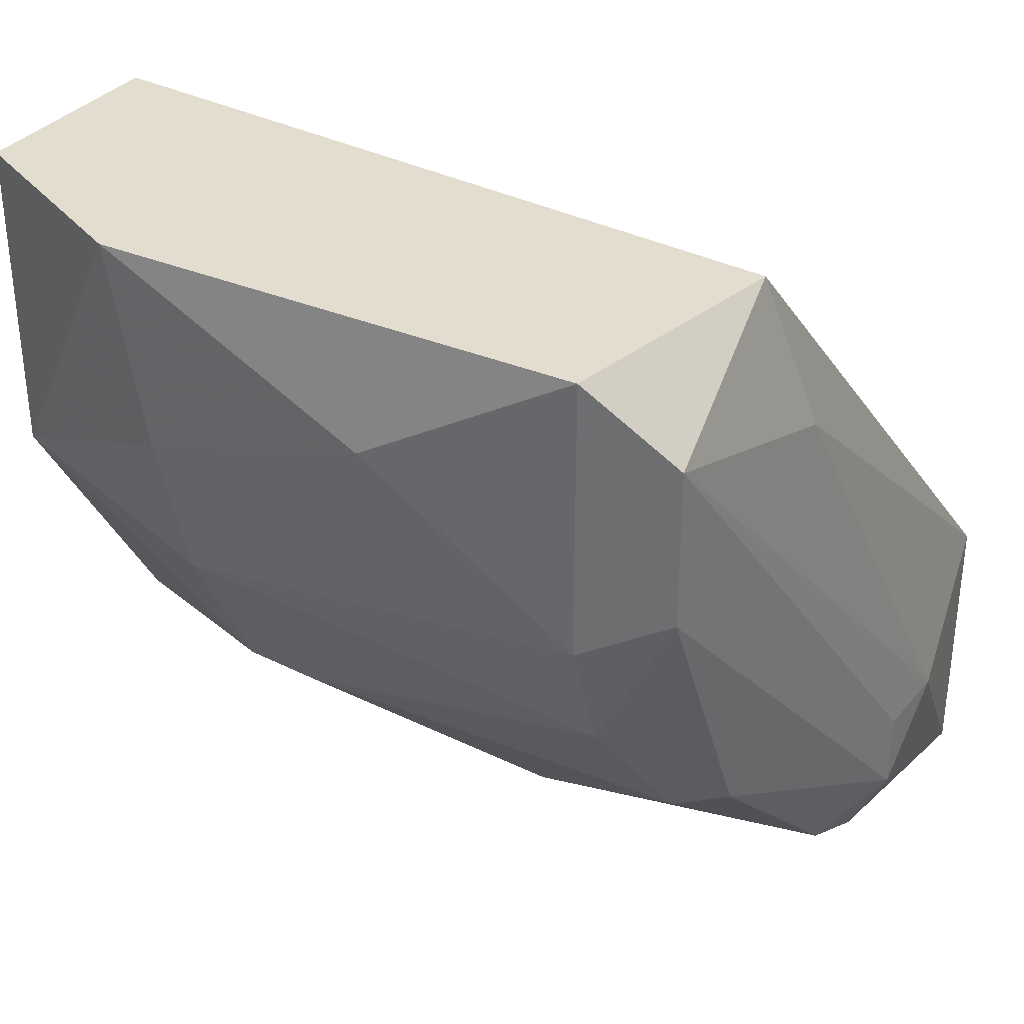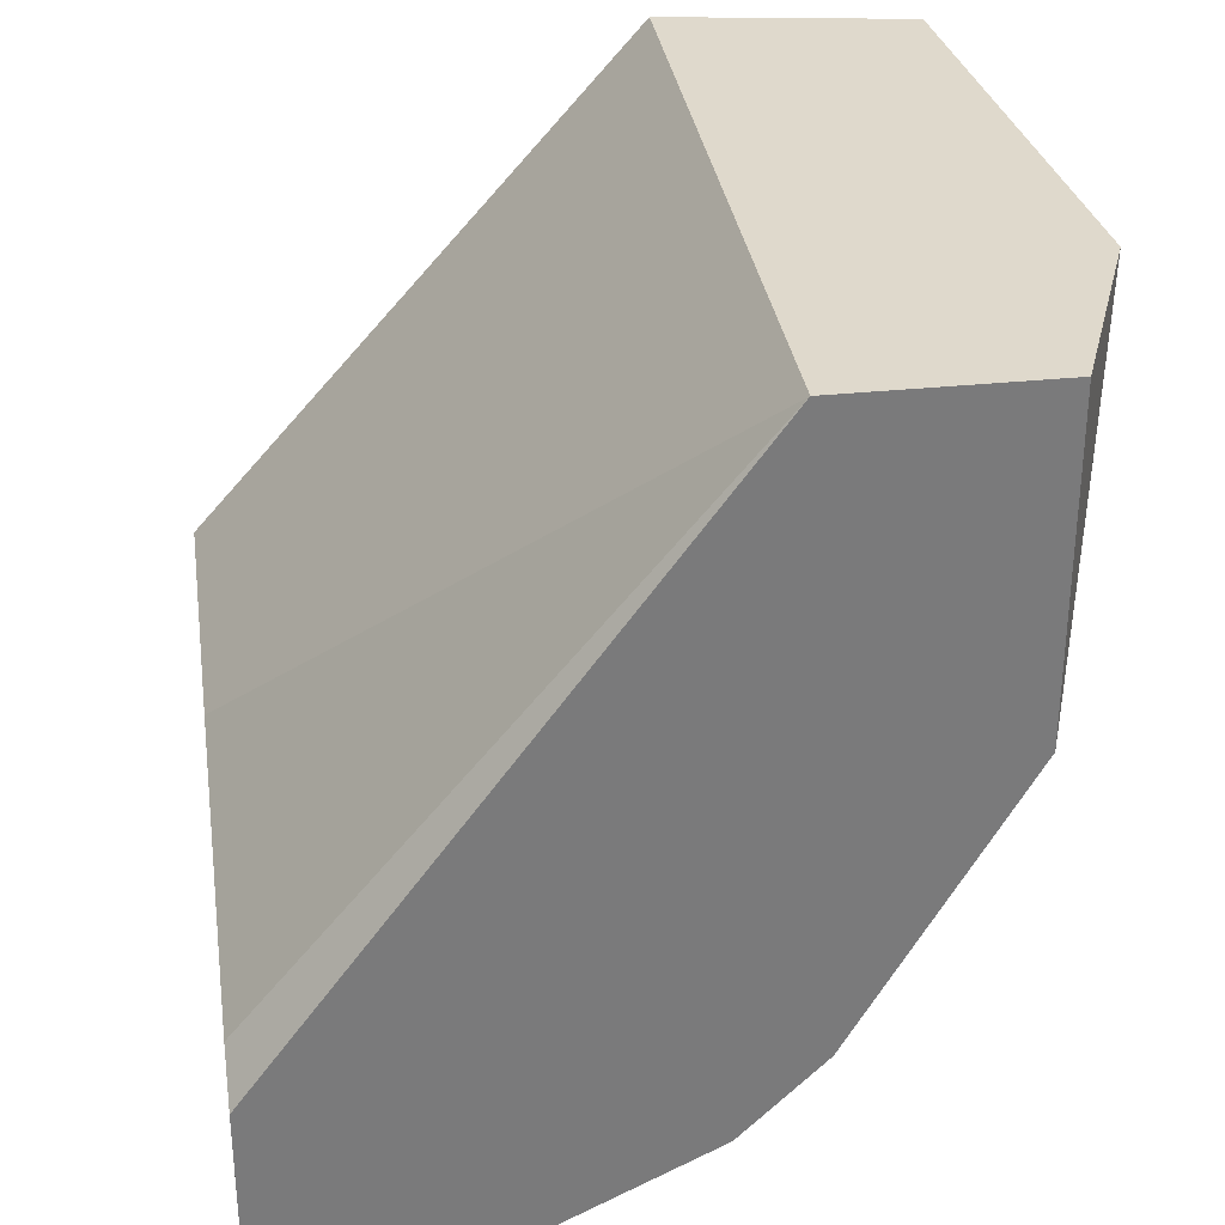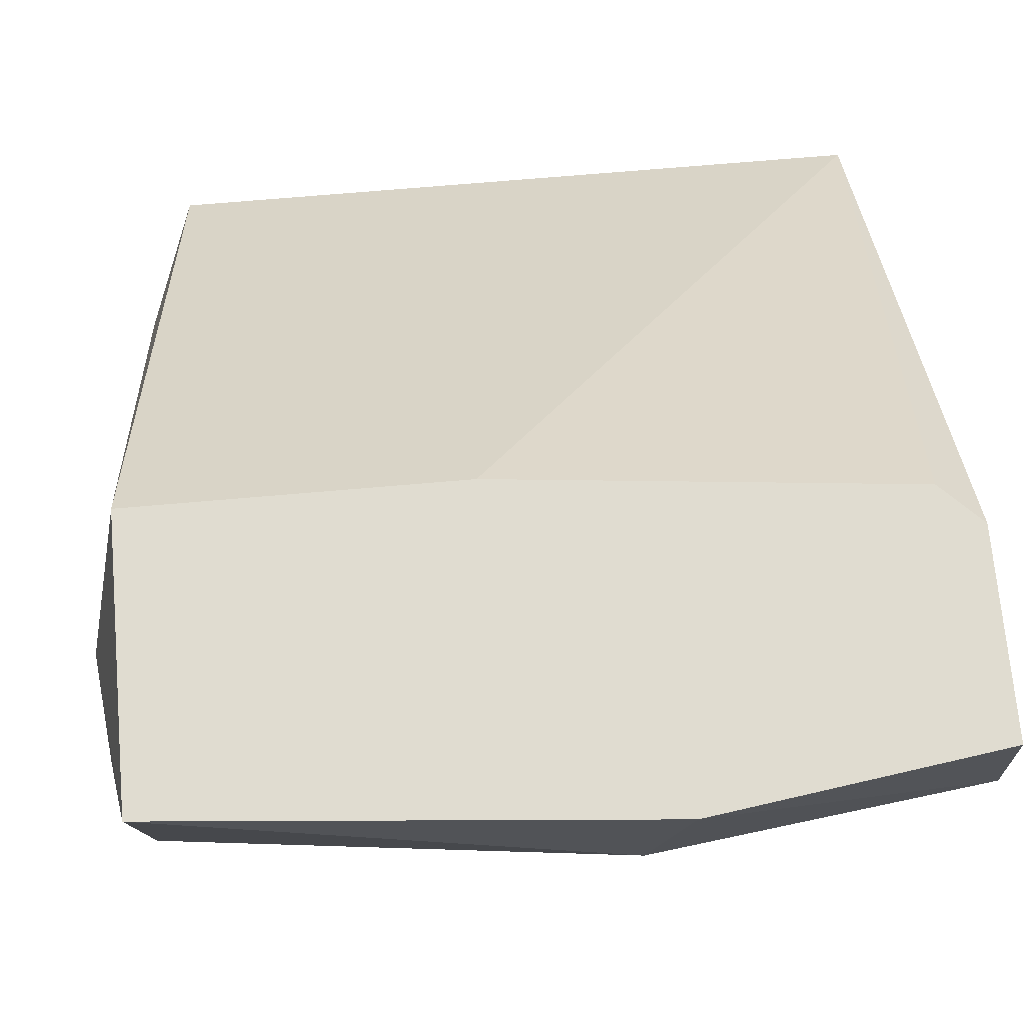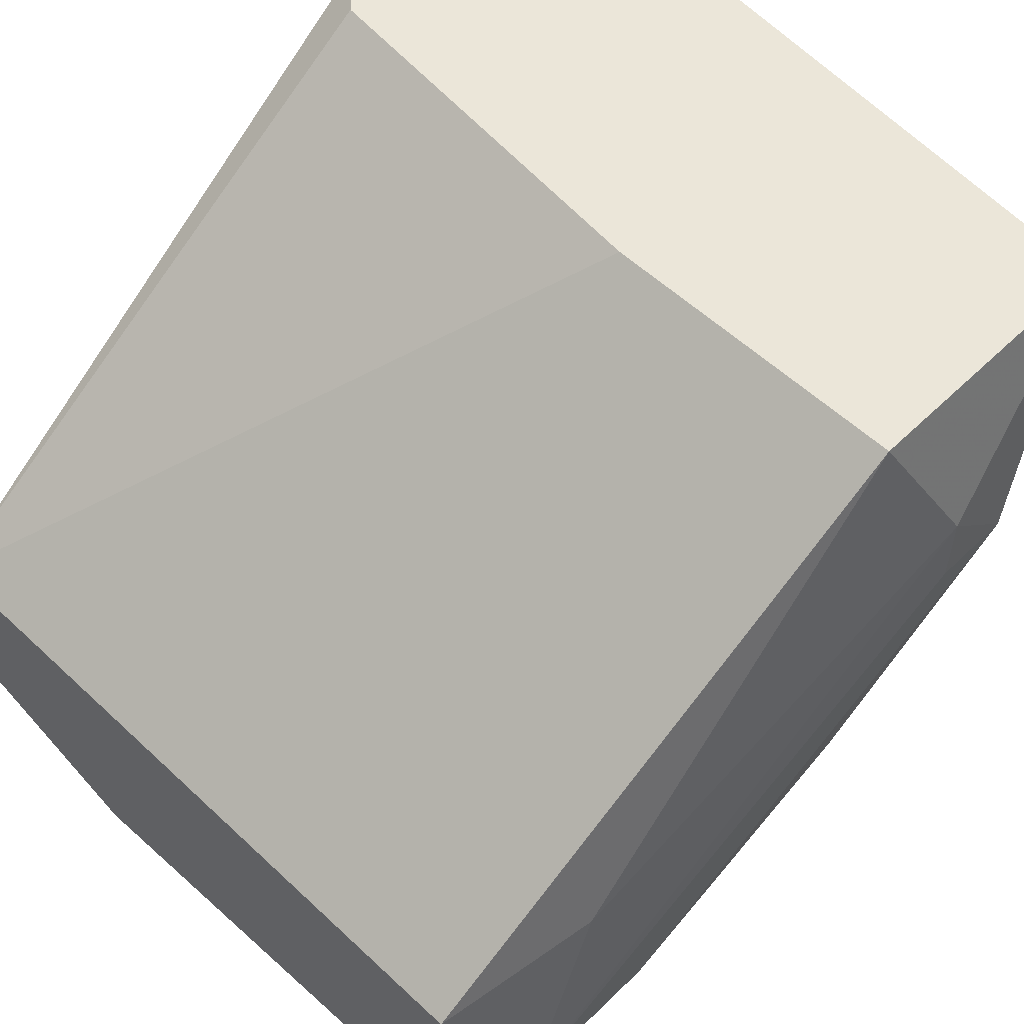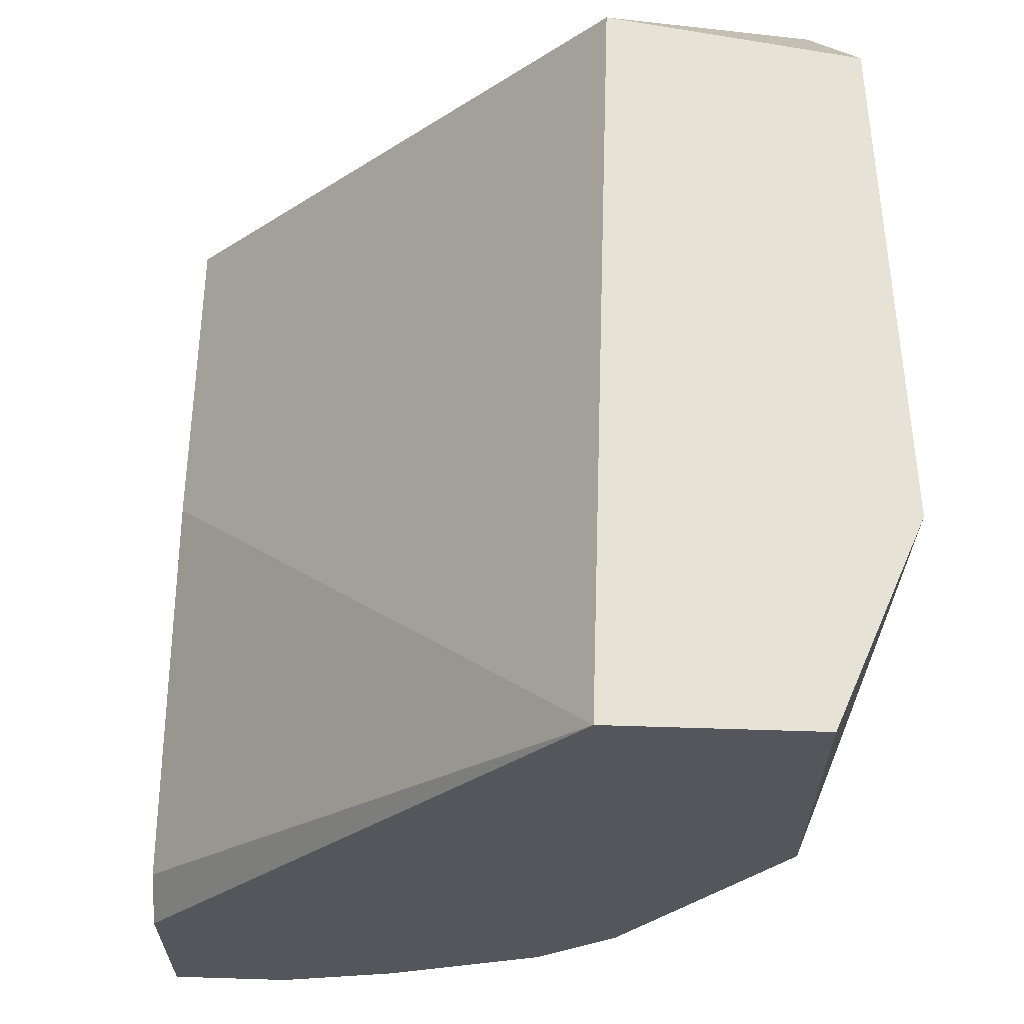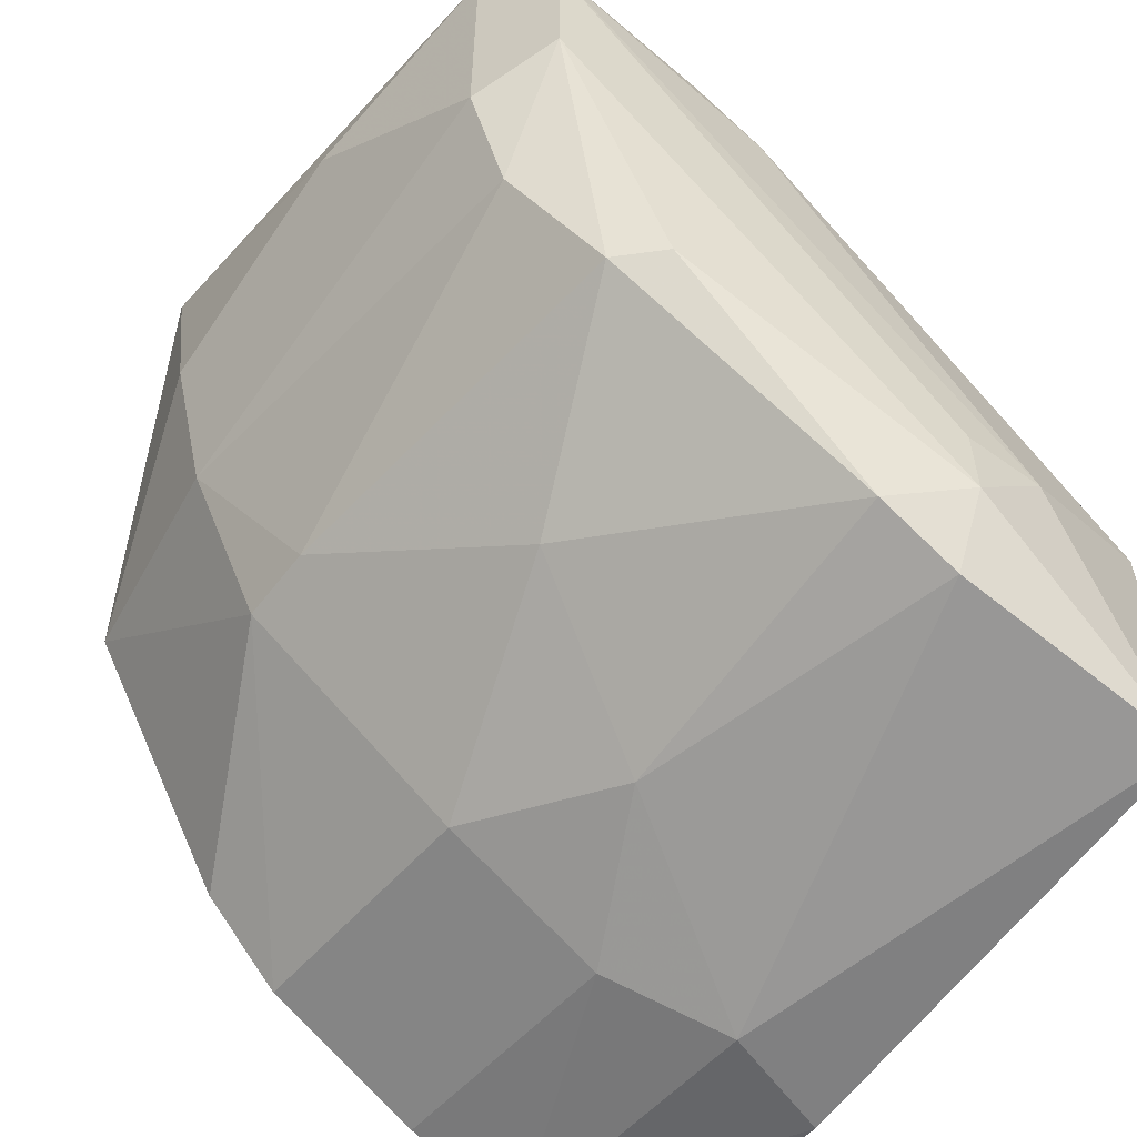
<metadata>
{"format":"obj","ext":"obj","renderer":"f3d","projection":"perspective","resolution":1024,"background":"white","views":[{"elev":34.8,"azim":34.0,"up":"+Z"},{"elev":32.3,"azim":-98.3,"up":"+Z"},{"elev":69.6,"azim":175.0,"up":"+Y"},{"elev":55.8,"azim":44.5,"up":"+Y"},{"elev":63.8,"azim":-88.2,"up":"+Z"},{"elev":-56.9,"azim":53.2,"up":"+Z"}]}
</metadata>
<code>
v 0.01182 -0.01184 -0.01013
v 0.01182 -0.01609 -0.00729
v 0.01182 -0.01893 -0.002321
v 0.01182 -0.01893 0.003358
v 0.01182 -0.009706 -0.01084
v 0.01182 -0.007576 -0.01084
v 0.01182 -0.007576 -0.00729
v 0.01182 -0.01538 0.003358
v 0.01182 -0.01467 -0.00871
v 0.02105 -0.01609 -0.008
v 0.0246 -0.01751 -0.00587
v 0.0246 -0.01538 0.003358
v 0.01608 -0.01822 -0.00587
v 0.01608 -0.02036 -0.000192
v 0.01608 -0.01964 -0.003032
v 0.02531 -0.01184 -0.01013
v 0.02531 -0.01893 0.001938
v 0.02531 -0.01893 -0.000901
v 0.02531 -0.007576 -0.01084
v 0.02531 -0.007576 -0.00587
v 0.02531 -0.01326 -0.00942
v 0.02531 -0.0168 -0.00587
v 0.02531 -0.01467 0.000519
v 0.02389 -0.01893 -0.003741
v 0.02389 -0.01964 -0.001612
v 0.02389 -0.01964 0.003358
v 0.01537 -0.02036 0.003358
v 0.02034 -0.02036 0.001228
v 0.0175 -0.01822 -0.00587
v 0.0175 -0.009706 -0.01155
v 0.01679 -0.01184 -0.01084
v 0.01679 -0.007576 -0.01155
v 0.01679 -0.01467 -0.00942
v 0.02602 -0.01184 -0.00729
v 0.02602 -0.01184 -0.00871
v 0.02602 -0.01042 -0.00729
v 0.01253 -0.007576 -0.00658
v 0.01963 -0.007576 -0.00587
v 0.01963 -0.01326 -0.01013
f 1 5 31
f 27 12 8
f 8 12 20
f 2 8 6
f 37 20 6
f 20 36 19
f 6 20 19
f 34 36 17
f 8 2 3
f 12 27 26
f 17 12 26
f 24 15 29
f 2 6 1
f 27 8 4
f 3 27 4
f 8 3 4
f 26 27 28
f 24 29 11
f 34 17 18
f 17 26 18
f 24 11 18
f 37 8 38
f 20 37 38
f 8 20 38
f 29 33 10
f 21 11 10
f 11 29 10
f 15 24 25
f 26 28 25
f 18 26 25
f 24 18 25
f 27 3 14
f 3 15 14
f 28 27 14
f 15 25 14
f 25 28 14
f 30 19 16
f 36 20 23
f 20 12 23
f 17 36 23
f 12 17 23
f 19 30 32
f 6 19 32
f 8 37 7
f 6 8 7
f 37 6 7
f 21 10 39
f 10 33 39
f 30 16 39
f 16 21 39
f 11 21 22
f 18 11 22
f 3 2 13
f 15 3 13
f 33 29 13
f 29 15 13
f 36 34 35
f 19 36 35
f 34 18 35
f 16 19 35
f 21 16 35
f 22 21 35
f 18 22 35
f 2 1 9
f 1 33 9
f 13 2 9
f 33 13 9
f 1 6 5
f 32 30 5
f 6 32 5
f 33 1 31
f 30 39 31
f 39 33 31
f 5 30 31

</code>
